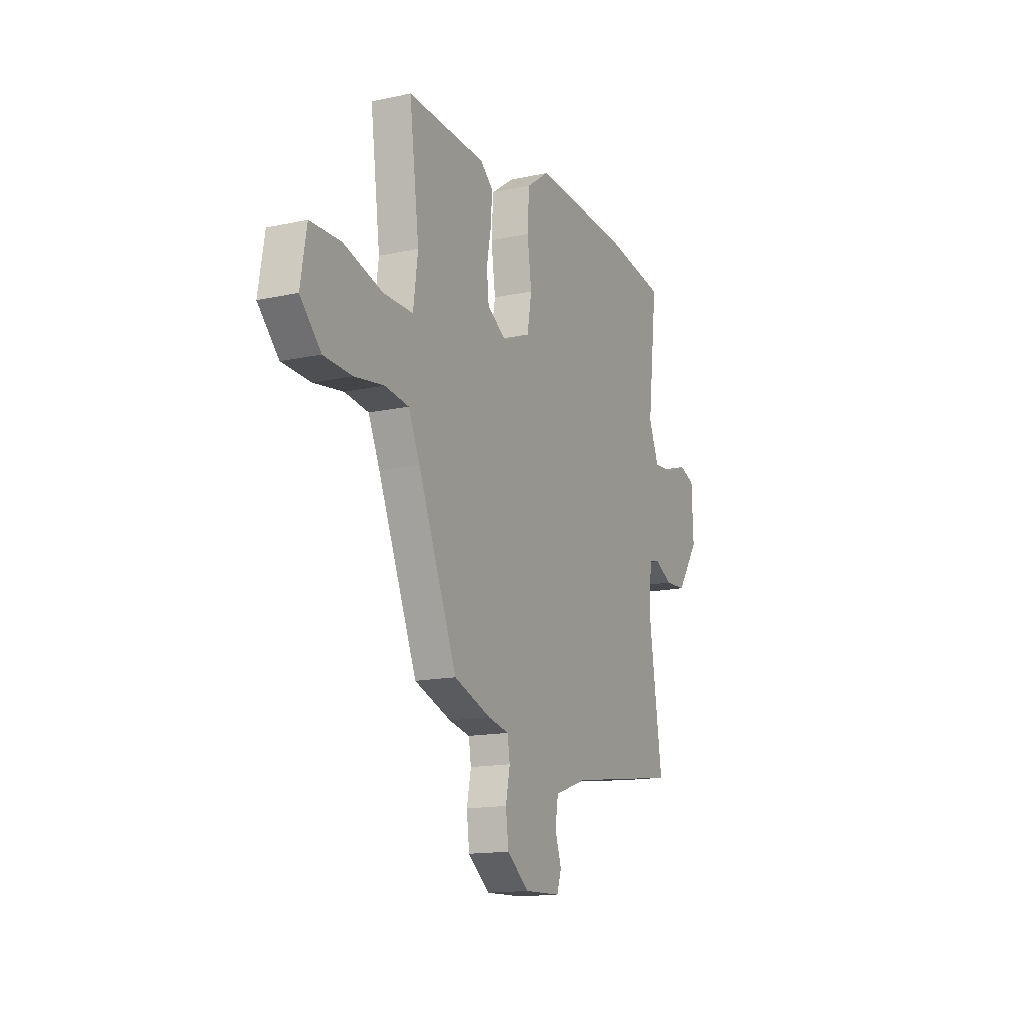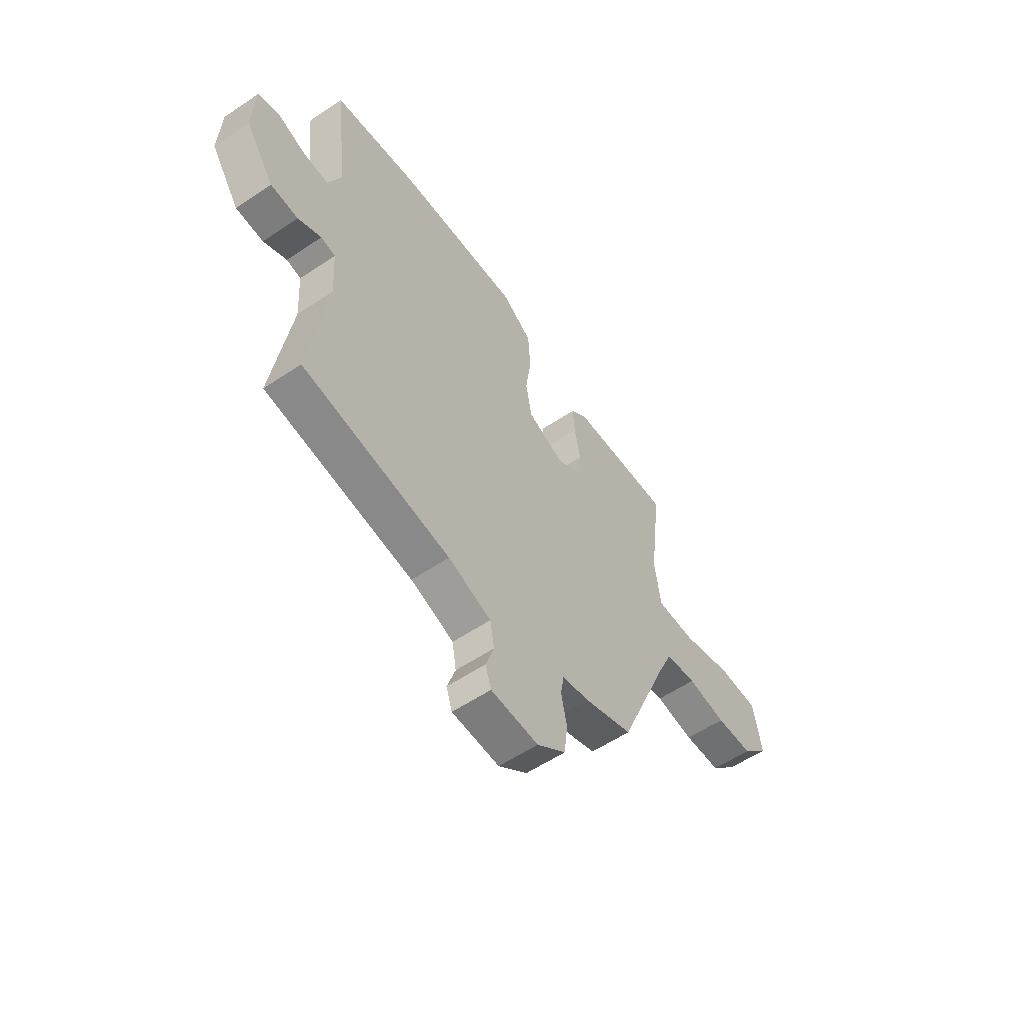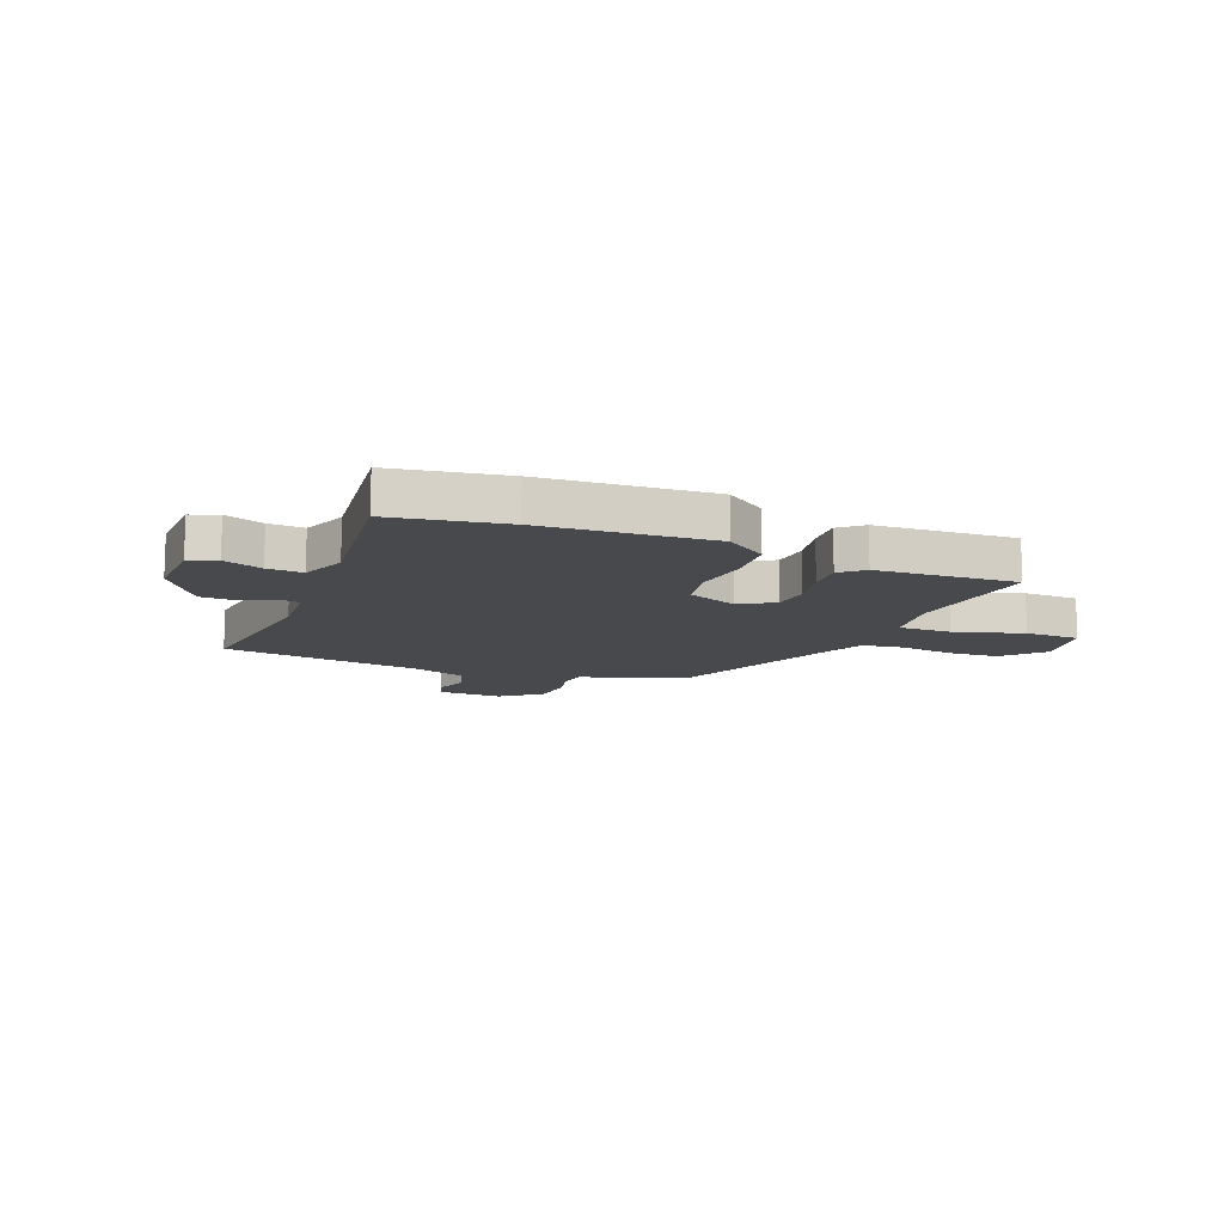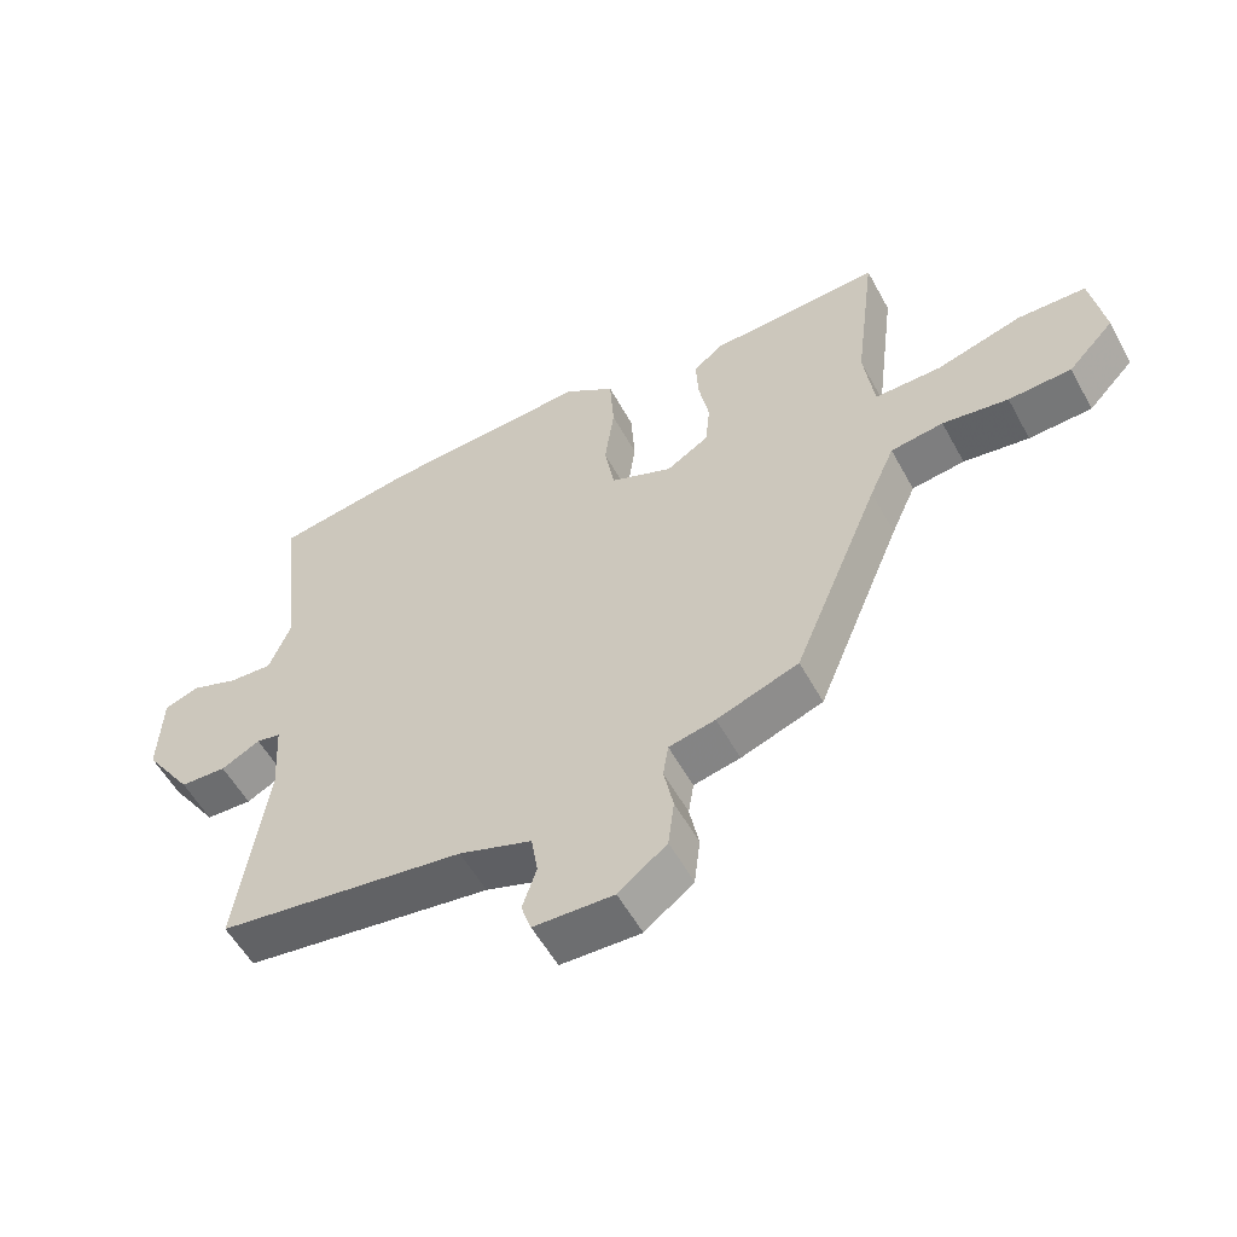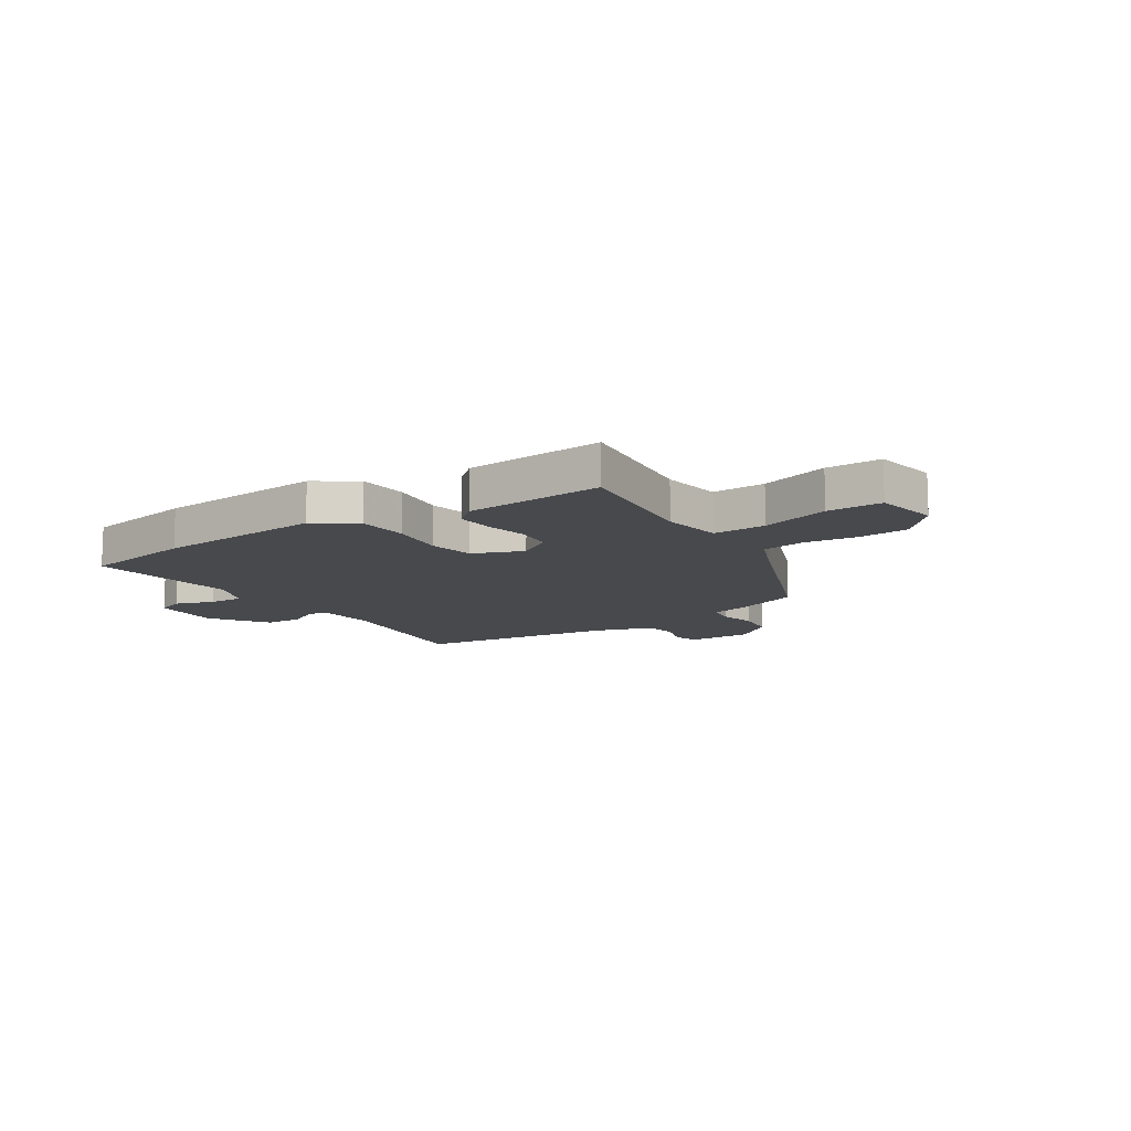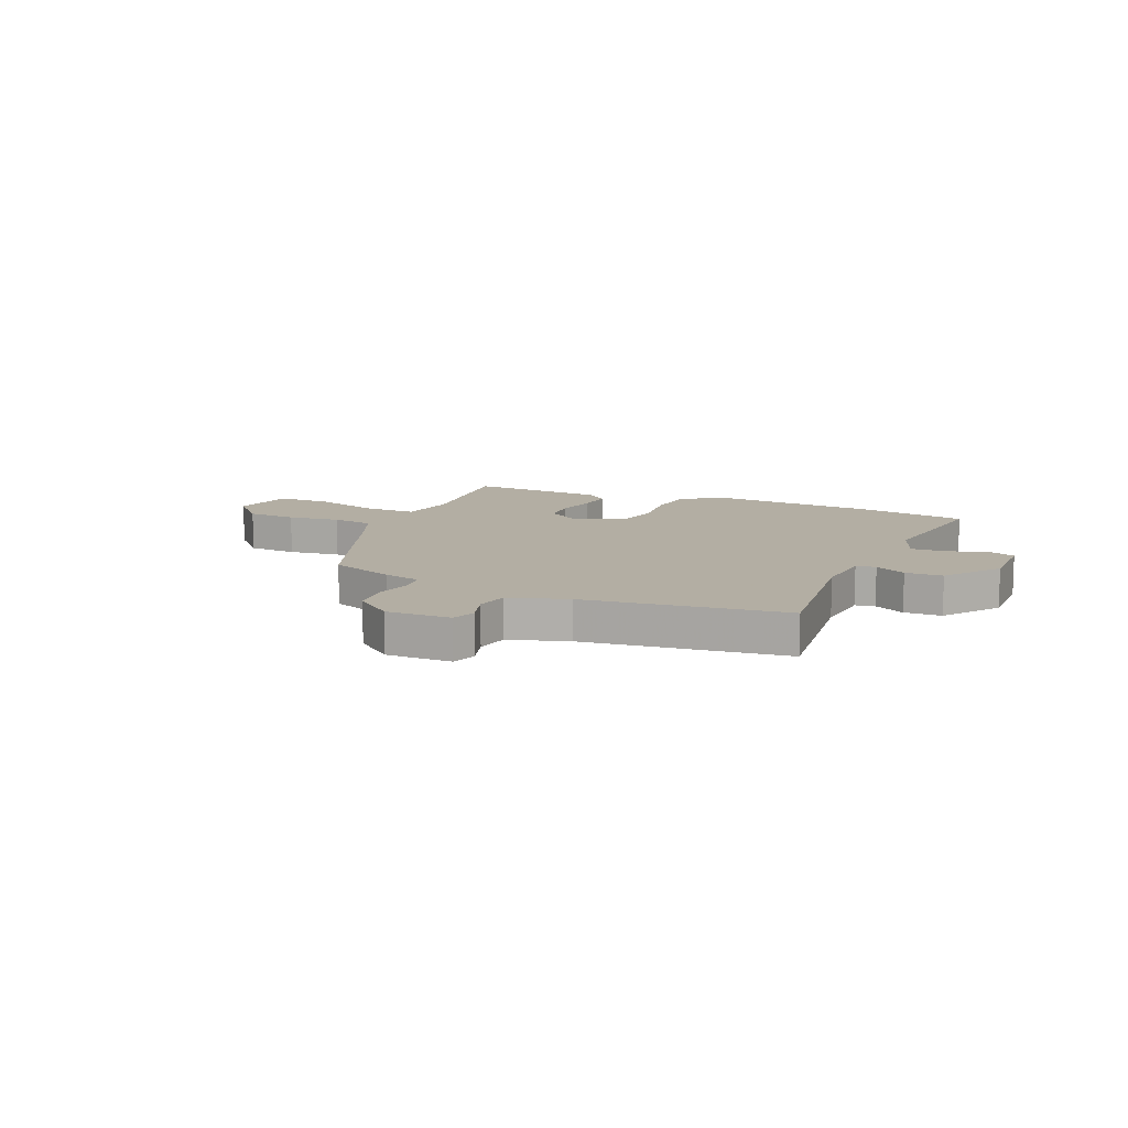
<metadata>
{"format":"obj","ext":"obj","renderer":"f3d","projection":"perspective","resolution":1024,"background":"white","views":[{"elev":-14.8,"azim":115.2,"up":"+Z"},{"elev":-57.3,"azim":-55.1,"up":"+Z"},{"elev":-12.5,"azim":-21.5,"up":"+Y"},{"elev":-55.3,"azim":28.3,"up":"+Z"},{"elev":-12.0,"azim":34.0,"up":"+Y"},{"elev":10.9,"azim":-155.3,"up":"+Y"}]}
</metadata>
<code>
v -0.533 0.07 -0.476
v -0.49 0.07 -0.178
v -0.497 0.07 -0.065
v -0.533 0.07 -0.058
v -0.591 0.07 -0.088
v -0.66 0.07 -0.085
v -0.732 0.07 0.02
v -0.727 0.07 0.148
v -0.676 0.07 0.167
v -0.605 0.07 0.141
v -0.54 0.07 0.137
v -0.507 0.07 0.219
v -0.539 0.07 0.494
v -0.331 0.07 0.528
v -0.021 0.07 0.547
v 0.054 0.07 0.494
v 0.06 0.07 0.401
v 0.046 0.07 0.299
v 0.061 0.07 0.215
v 0.153 0.07 0.177
v 0.216 0.07 0.216
v 0.223 0.07 0.284
v 0.208 0.07 0.362
v 0.204 0.07 0.43
v 0.246 0.07 0.466
v 0.503 0.07 0.48
v 0.471 0.07 0.228
v 0.486 0.07 0.116
v 0.584 0.07 0.117
v 0.711 0.07 0.154
v 0.812 0.07 0.152
v 0.832 0.07 0.034
v 0.764 0.07 -0.037
v 0.671 0.07 -0.042
v 0.574 0.07 -0.028
v 0.496 0.07 -0.039
v 0.459 0.07 -0.122
v 0.331 0.07 -0.432
v 0.21 0.07 -0.476
v 0.141 0.07 -0.491
v 0.133 0.07 -0.541
v 0.147 0.07 -0.61
v 0.138 0.07 -0.682
v 0.066 0.07 -0.738
v -0.053 0.07 -0.734
v -0.068 0.07 -0.689
v -0.047 0.07 -0.626
v -0.057 0.07 -0.565
v -0.165 0.07 -0.528
v -0.533 0 -0.476
v -0.49 0 -0.178
v -0.497 0 -0.065
v -0.533 0 -0.058
v -0.591 0 -0.088
v -0.66 0 -0.085
v -0.732 0 0.02
v -0.727 0 0.148
v -0.676 0 0.167
v -0.605 0 0.141
v -0.54 0 0.137
v -0.507 0 0.219
v -0.539 0 0.494
v -0.331 0 0.528
v -0.021 0 0.547
v 0.054 0 0.494
v 0.06 0 0.401
v 0.046 0 0.299
v 0.061 0 0.215
v 0.153 0 0.177
v 0.216 0 0.216
v 0.223 0 0.284
v 0.208 0 0.362
v 0.204 0 0.43
v 0.246 0 0.466
v 0.503 0 0.48
v 0.471 0 0.228
v 0.486 0 0.116
v 0.584 0 0.117
v 0.711 0 0.154
v 0.812 0 0.152
v 0.832 0 0.034
v 0.764 0 -0.037
v 0.671 0 -0.042
v 0.574 0 -0.028
v 0.496 0 -0.039
v 0.459 0 -0.122
v 0.331 0 -0.432
v 0.21 0 -0.476
v 0.141 0 -0.491
v 0.133 0 -0.541
v 0.147 0 -0.61
v 0.138 0 -0.682
v 0.066 0 -0.738
v -0.053 0 -0.734
v -0.068 0 -0.689
v -0.047 0 -0.626
v -0.057 0 -0.565
v -0.165 0 -0.528
f 45 46 47
f 44 45 47
f 43 44 47
f 42 43 47
f 41 42 47
f 40 41 47 48
f 37 38 39 40
f 40 48 49
f 37 40 49
f 36 37 49
f 33 34 35
f 32 33 35
f 31 32 35
f 30 31 35
f 29 30 35
f 28 29 35 36
f 49 1 2
f 36 49 2
f 28 36 2
f 27 28 2
f 25 26 27
f 24 25 27
f 23 24 27
f 22 23 27
f 16 17 18
f 15 16 18
f 14 15 18
f 13 14 18
f 12 13 18
f 11 12 18 19
f 8 9 10
f 7 8 10
f 6 7 10
f 5 6 10
f 4 5 10
f 3 4 10 11
f 27 2 3
f 21 22 27
f 20 21 27
f 20 27 3
f 3 11 19 20
f 96 95 94
f 96 94 93
f 96 93 92
f 96 92 91
f 96 91 90
f 97 96 90 89
f 89 88 87 86
f 98 97 89
f 98 89 86
f 98 86 85
f 84 83 82
f 84 82 81
f 84 81 80
f 84 80 79
f 84 79 78
f 85 84 78 77
f 51 50 98
f 51 98 85
f 51 85 77
f 51 77 76
f 76 75 74
f 76 74 73
f 76 73 72
f 76 72 71
f 67 66 65
f 67 65 64
f 67 64 63
f 67 63 62
f 67 62 61
f 68 67 61 60
f 59 58 57
f 59 57 56
f 59 56 55
f 59 55 54
f 59 54 53
f 60 59 53 52
f 52 51 76
f 76 71 70
f 76 70 69
f 52 76 69
f 69 68 60 52
f 1 50 51 2
f 2 51 52 3
f 3 52 53 4
f 4 53 54 5
f 5 54 55 6
f 6 55 56 7
f 7 56 57 8
f 8 57 58 9
f 9 58 59 10
f 10 59 60 11
f 11 60 61 12
f 12 61 62 13
f 13 62 63 14
f 14 63 64 15
f 15 64 65 16
f 16 65 66 17
f 17 66 67 18
f 18 67 68 19
f 19 68 69 20
f 20 69 70 21
f 21 70 71 22
f 22 71 72 23
f 23 72 73 24
f 24 73 74 25
f 25 74 75 26
f 26 75 76 27
f 27 76 77 28
f 28 77 78 29
f 29 78 79 30
f 30 79 80 31
f 31 80 81 32
f 32 81 82 33
f 33 82 83 34
f 34 83 84 35
f 35 84 85 36
f 36 85 86 37
f 37 86 87 38
f 38 87 88 39
f 39 88 89 40
f 40 89 90 41
f 41 90 91 42
f 42 91 92 43
f 43 92 93 44
f 44 93 94 45
f 45 94 95 46
f 46 95 96 47
f 47 96 97 48
f 48 97 98 49
f 49 98 50 1

</code>
